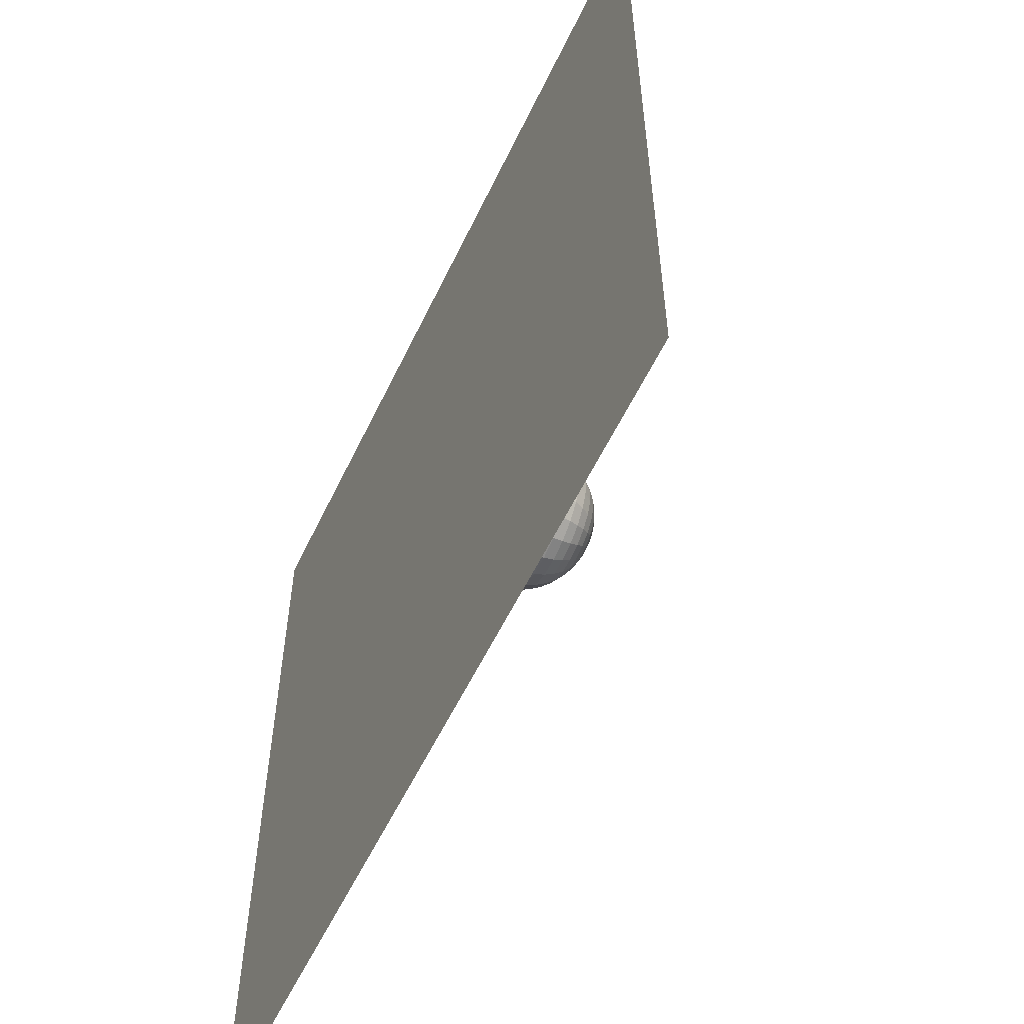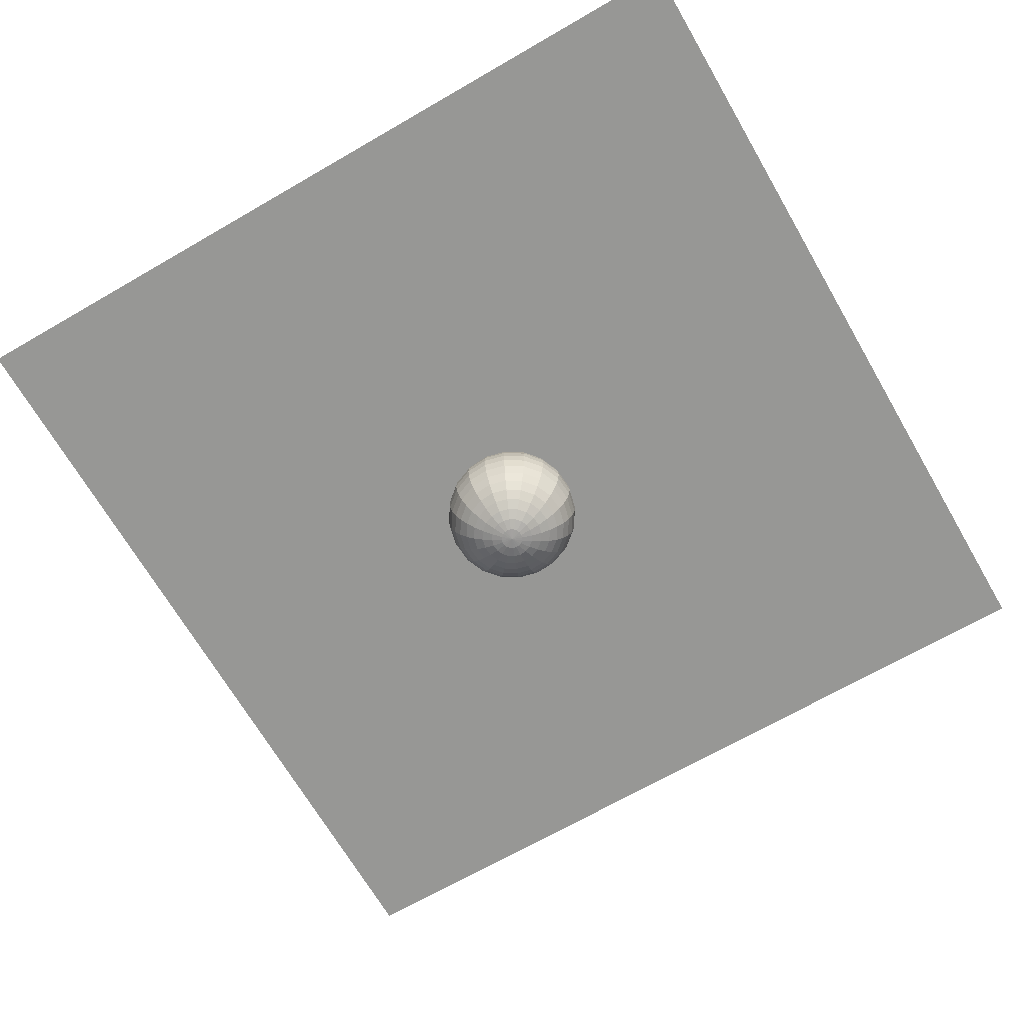
<metadata>
{"format":"obj","ext":"obj","renderer":"f3d","projection":"perspective","resolution":1024,"background":"white","views":[{"elev":-57.5,"azim":64.6,"up":"+Y"},{"elev":-68.1,"azim":30.1,"up":"+Z"}]}
</metadata>
<code>
v -0.3064 0.7197 -1.177
v -0.06904 0.7791 -1.177
v 0.1751 0.7623 -1.177
v 0.4021 0.6709 -1.177
v 0.5897 0.5138 -1.177
v 0.7197 0.3064 -1.177
v 0.7791 0.06904 -1.177
v 0.7623 -0.1751 -1.177
v 0.6709 -0.4021 -1.177
v 0.5138 -0.5897 -1.177
v 0.3064 -0.7197 -1.177
v 0.06904 -0.7791 -1.177
v -0.1751 -0.7623 -1.177
v -0.4021 -0.6709 -1.177
v -0.5897 -0.5138 -1.177
v -0.7197 -0.3064 -1.177
v -0.7791 -0.06904 -1.177
v -0.7623 0.1751 -1.177
v -0.6709 0.4021 -1.177
v -0.5138 0.5897 -1.177
v -0.6053 1.422 -1.36
v -0.1364 1.539 -1.36
v 0.3459 1.506 -1.36
v 0.7943 1.325 -1.36
v 1.165 1.015 -1.36
v 1.422 0.6053 -1.36
v 1.539 0.1364 -1.36
v 1.506 -0.3459 -1.36
v 1.325 -0.7943 -1.36
v 1.015 -1.165 -1.36
v 0.6053 -1.422 -1.36
v 0.1364 -1.539 -1.36
v -0.3459 -1.506 -1.36
v -0.7943 -1.325 -1.36
v -1.165 -1.015 -1.36
v -1.422 -0.6053 -1.36
v -1.539 -0.1364 -1.36
v -1.506 0.3459 -1.36
v -1.325 0.7943 -1.36
v -1.015 1.165 -1.36
v -0.8893 2.089 -1.661
v -0.2004 2.261 -1.661
v 0.5082 2.212 -1.661
v 1.167 1.947 -1.661
v 1.712 1.491 -1.661
v 2.089 0.8893 -1.661
v 2.261 0.2004 -1.661
v 2.212 -0.5082 -1.661
v 1.947 -1.167 -1.661
v 1.491 -1.712 -1.661
v 0.8893 -2.089 -1.661
v 0.2004 -2.261 -1.661
v -0.5082 -2.212 -1.661
v -1.167 -1.947 -1.661
v -1.712 -1.491 -1.661
v -2.089 -0.8893 -1.661
v -2.261 -0.2004 -1.661
v -2.212 0.5082 -1.661
v -1.947 1.167 -1.661
v -1.491 1.711 -1.661
v -1.151 2.704 -2.071
v -0.2594 2.927 -2.071
v 0.6579 2.864 -2.071
v 1.511 2.521 -2.071
v 2.216 1.931 -2.071
v 2.704 1.151 -2.071
v 2.927 0.2594 -2.071
v 2.864 -0.6579 -2.071
v 2.521 -1.511 -2.071
v 1.931 -2.216 -2.071
v 1.151 -2.704 -2.071
v 0.2594 -2.927 -2.071
v -0.6579 -2.864 -2.071
v -1.511 -2.521 -2.071
v -2.216 -1.931 -2.071
v -2.704 -1.151 -2.071
v -2.927 -0.2594 -2.071
v -2.864 0.6579 -2.071
v -2.521 1.511 -2.071
v -1.931 2.216 -2.071
v -1.385 3.253 -2.58
v -0.3121 3.522 -2.58
v 0.7915 3.446 -2.58
v 1.818 3.033 -2.58
v 2.666 2.322 -2.58
v 3.253 1.385 -2.58
v 3.522 0.3121 -2.58
v 3.446 -0.7915 -2.58
v 3.033 -1.818 -2.58
v 2.322 -2.666 -2.58
v 1.385 -3.253 -2.58
v 0.3121 -3.522 -2.58
v -0.7915 -3.446 -2.58
v -1.818 -3.033 -2.58
v -2.666 -2.322 -2.58
v -3.253 -1.385 -2.58
v -3.522 -0.3121 -2.58
v -3.446 0.7915 -2.58
v -3.033 1.818 -2.58
v -2.322 2.666 -2.58
v -1.585 3.722 -3.177
v -0.357 4.029 -3.177
v 0.9056 3.942 -3.177
v 2.08 3.47 -3.177
v 3.05 2.657 -3.177
v 3.722 1.585 -3.177
v 4.029 0.357 -3.177
v 3.942 -0.9056 -3.177
v 3.47 -2.08 -3.177
v 2.657 -3.05 -3.177
v 1.585 -3.722 -3.177
v 0.357 -4.029 -3.177
v -0.9056 -3.942 -3.177
v -2.08 -3.47 -3.177
v -3.05 -2.657 -3.177
v -3.722 -1.585 -3.177
v -4.029 -0.357 -3.177
v -3.942 0.9056 -3.177
v -3.47 2.08 -3.177
v -2.657 3.05 -3.177
v -1.745 4.099 -3.846
v -0.3932 4.438 -3.846
v 0.9973 4.342 -3.846
v 2.29 3.821 -3.846
v 3.359 2.927 -3.846
v 4.099 1.745 -3.846
v 4.438 0.3932 -3.846
v 4.342 -0.9973 -3.846
v 3.821 -2.29 -3.846
v 2.927 -3.359 -3.846
v 1.745 -4.099 -3.846
v 0.3932 -4.438 -3.846
v -0.9973 -4.342 -3.846
v -2.29 -3.821 -3.846
v -3.359 -2.927 -3.846
v -4.099 -1.745 -3.846
v -4.438 -0.3932 -3.846
v -4.342 0.9973 -3.846
v -3.821 2.29 -3.846
v -2.927 3.359 -3.846
v -1.863 4.375 -4.571
v -0.4197 4.737 -4.571
v 1.065 4.635 -4.571
v 2.445 4.079 -4.571
v 3.585 3.124 -4.571
v 4.375 1.863 -4.571
v 4.737 0.4197 -4.571
v 4.635 -1.065 -4.571
v 4.079 -2.445 -4.571
v 3.124 -3.585 -4.571
v 1.863 -4.375 -4.571
v 0.4197 -4.737 -4.571
v -1.065 -4.635 -4.571
v -2.445 -4.079 -4.571
v -3.585 -3.124 -4.571
v -4.375 -1.863 -4.571
v -4.737 -0.4197 -4.571
v -4.635 1.065 -4.571
v -4.079 2.445 -4.571
v -3.124 3.585 -4.571
v -1.935 4.544 -5.334
v -0.4359 4.919 -5.334
v 1.106 4.813 -5.334
v 2.539 4.236 -5.334
v 3.723 3.244 -5.334
v 4.544 1.935 -5.334
v 4.919 0.4359 -5.334
v 4.813 -1.106 -5.334
v 4.236 -2.539 -5.334
v 3.244 -3.723 -5.334
v 1.935 -4.544 -5.334
v 0.4359 -4.919 -5.334
v -1.106 -4.813 -5.334
v -2.539 -4.236 -5.334
v -3.723 -3.244 -5.334
v -4.544 -1.935 -5.334
v -4.919 -0.4359 -5.334
v -4.813 1.106 -5.334
v -4.236 2.539 -5.334
v -3.244 3.723 -5.334
v -1.959 4.6 -6.116
v -0.4413 4.98 -6.116
v 1.119 4.873 -6.116
v 2.57 4.289 -6.116
v 3.77 3.284 -6.116
v 4.6 1.959 -6.116
v 4.98 0.4413 -6.116
v 4.873 -1.119 -6.116
v 4.289 -2.57 -6.116
v 3.284 -3.77 -6.116
v 1.959 -4.6 -6.116
v 0.4413 -4.98 -6.116
v -1.119 -4.873 -6.116
v -2.57 -4.289 -6.116
v -3.77 -3.284 -6.116
v -4.6 -1.959 -6.116
v -4.98 -0.4413 -6.116
v -4.873 1.119 -6.116
v -4.289 2.57 -6.116
v -3.284 3.77 -6.116
v -1.935 4.544 -6.898
v -0.4359 4.919 -6.898
v 1.106 4.813 -6.898
v 2.539 4.236 -6.898
v 3.723 3.244 -6.898
v 4.544 1.935 -6.898
v 4.919 0.4359 -6.898
v 4.813 -1.106 -6.898
v 4.236 -2.539 -6.898
v 3.244 -3.723 -6.898
v 1.935 -4.544 -6.898
v 0.4359 -4.919 -6.898
v -1.106 -4.813 -6.898
v -2.539 -4.236 -6.898
v -3.723 -3.244 -6.898
v -4.544 -1.935 -6.898
v -4.919 -0.4359 -6.898
v -4.813 1.106 -6.898
v -4.236 2.539 -6.898
v -3.244 3.723 -6.898
v -1.863 4.375 -7.661
v -0.4197 4.737 -7.661
v 1.065 4.635 -7.661
v 2.445 4.079 -7.661
v 3.585 3.124 -7.661
v 4.375 1.863 -7.661
v 4.737 0.4197 -7.661
v 4.635 -1.065 -7.661
v 4.079 -2.445 -7.661
v 3.124 -3.585 -7.661
v 1.863 -4.375 -7.661
v 0.4197 -4.737 -7.661
v -1.065 -4.635 -7.661
v -2.445 -4.079 -7.661
v -3.585 -3.124 -7.661
v -4.375 -1.863 -7.661
v -4.737 -0.4197 -7.661
v -4.635 1.065 -7.661
v -4.079 2.445 -7.661
v -3.124 3.585 -7.661
v -1.745 4.099 -8.386
v -0.3932 4.438 -8.386
v 0.9973 4.342 -8.386
v 2.29 3.821 -8.386
v 3.359 2.927 -8.386
v 4.099 1.745 -8.386
v 4.438 0.3932 -8.386
v 4.342 -0.9973 -8.386
v 3.821 -2.29 -8.386
v 2.927 -3.359 -8.386
v 1.745 -4.099 -8.386
v 0.3932 -4.438 -8.386
v -0.9973 -4.342 -8.386
v -2.29 -3.821 -8.386
v -3.359 -2.927 -8.386
v -4.099 -1.745 -8.386
v -4.438 -0.3932 -8.386
v -4.342 0.9973 -8.386
v -3.821 2.29 -8.386
v -2.927 3.359 -8.386
v -1.585 3.722 -9.055
v -0.357 4.029 -9.055
v 0.9056 3.942 -9.055
v 2.08 3.47 -9.055
v 3.05 2.657 -9.055
v 3.722 1.585 -9.055
v 4.029 0.357 -9.055
v 3.942 -0.9056 -9.055
v 3.47 -2.08 -9.055
v 2.657 -3.05 -9.055
v 1.585 -3.722 -9.055
v 0.357 -4.029 -9.055
v -0.9056 -3.942 -9.055
v -2.08 -3.47 -9.055
v -3.05 -2.657 -9.055
v -3.722 -1.585 -9.055
v -4.029 -0.357 -9.055
v -3.942 0.9056 -9.055
v -3.47 2.08 -9.055
v -2.657 3.05 -9.055
v -1.385 3.253 -9.651
v -0.3121 3.522 -9.651
v 0.7915 3.446 -9.651
v 1.818 3.033 -9.651
v 2.666 2.322 -9.651
v 3.253 1.385 -9.651
v 3.522 0.3121 -9.651
v 3.446 -0.7915 -9.651
v 3.033 -1.818 -9.651
v 2.322 -2.666 -9.651
v 1.385 -3.253 -9.651
v 0.3121 -3.522 -9.651
v -0.7915 -3.446 -9.651
v -1.818 -3.033 -9.651
v -2.666 -2.322 -9.651
v -3.253 -1.385 -9.651
v -3.522 -0.3121 -9.651
v -3.446 0.7915 -9.651
v -3.033 1.818 -9.651
v -2.322 2.666 -9.651
v -1.151 2.704 -10.16
v -0.2594 2.927 -10.16
v 0.6579 2.864 -10.16
v 1.511 2.521 -10.16
v 2.216 1.931 -10.16
v 2.704 1.151 -10.16
v 2.927 0.2594 -10.16
v 2.864 -0.6579 -10.16
v 2.521 -1.511 -10.16
v 1.931 -2.216 -10.16
v 1.151 -2.704 -10.16
v 0.2594 -2.927 -10.16
v -0.6579 -2.864 -10.16
v -1.511 -2.521 -10.16
v -2.216 -1.931 -10.16
v -2.704 -1.151 -10.16
v -2.927 -0.2594 -10.16
v -2.864 0.6579 -10.16
v -2.521 1.511 -10.16
v -1.931 2.216 -10.16
v -0.8893 2.089 -10.57
v -0.2004 2.261 -10.57
v 0.5082 2.212 -10.57
v 1.167 1.947 -10.57
v 1.712 1.491 -10.57
v 2.089 0.8893 -10.57
v 2.261 0.2004 -10.57
v 2.212 -0.5082 -10.57
v 1.947 -1.167 -10.57
v 1.491 -1.712 -10.57
v 0.8893 -2.089 -10.57
v 0.2004 -2.261 -10.57
v -0.5082 -2.212 -10.57
v -1.167 -1.947 -10.57
v -1.712 -1.491 -10.57
v -2.089 -0.8893 -10.57
v -2.261 -0.2004 -10.57
v -2.212 0.5082 -10.57
v -1.947 1.167 -10.57
v -1.491 1.711 -10.57
v -0.6053 1.422 -10.87
v -0.1364 1.539 -10.87
v 0.3459 1.506 -10.87
v 0.7943 1.325 -10.87
v 1.165 1.015 -10.87
v 1.422 0.6053 -10.87
v 1.539 0.1364 -10.87
v 1.506 -0.3459 -10.87
v 1.325 -0.7943 -10.87
v 1.015 -1.165 -10.87
v 0.6053 -1.422 -10.87
v 0.1364 -1.539 -10.87
v -0.3459 -1.506 -10.87
v -0.7943 -1.325 -10.87
v -1.165 -1.015 -10.87
v -1.422 -0.6053 -10.87
v -1.539 -0.1364 -10.87
v -1.506 0.3459 -10.87
v -1.325 0.7943 -10.87
v -1.015 1.165 -10.87
v -0.3064 0.7197 -11.05
v -0.06904 0.7791 -11.05
v 0.1751 0.7623 -11.05
v 0.4021 0.6709 -11.05
v 0.5897 0.5138 -11.05
v 0.7197 0.3064 -11.05
v 0.7791 0.06904 -11.05
v 0.7623 -0.1751 -11.05
v 0.6709 -0.4021 -11.05
v 0.5138 -0.5897 -11.05
v 0.3064 -0.7197 -11.05
v 0.06904 -0.7791 -11.05
v -0.1751 -0.7623 -11.05
v -0.4021 -0.6709 -11.05
v -0.5897 -0.5138 -11.05
v -0.7197 -0.3064 -11.05
v -0.7791 -0.06904 -11.05
v -0.7623 0.1751 -11.05
v -0.6709 0.4021 -11.05
v -0.5138 0.5897 -11.05
v 0 0 -1.116
v 0 0 -11.12
f 1 2 22
f 1 22 21
f 2 3 23
f 2 23 22
f 3 4 24
f 3 24 23
f 4 5 25
f 4 25 24
f 5 6 26
f 5 26 25
f 6 7 27
f 6 27 26
f 7 8 28
f 7 28 27
f 8 9 29
f 8 29 28
f 9 10 30
f 9 30 29
f 10 11 31
f 10 31 30
f 11 12 32
f 11 32 31
f 12 13 33
f 12 33 32
f 13 14 34
f 13 34 33
f 14 15 35
f 14 35 34
f 15 16 36
f 15 36 35
f 16 17 37
f 16 37 36
f 17 18 38
f 17 38 37
f 18 19 39
f 18 39 38
f 19 20 40
f 19 40 39
f 20 1 21
f 20 21 40
f 21 22 42
f 21 42 41
f 22 23 43
f 22 43 42
f 23 24 44
f 23 44 43
f 24 25 45
f 24 45 44
f 25 26 46
f 25 46 45
f 26 27 47
f 26 47 46
f 27 28 48
f 27 48 47
f 28 29 49
f 28 49 48
f 29 30 50
f 29 50 49
f 30 31 51
f 30 51 50
f 31 32 52
f 31 52 51
f 32 33 53
f 32 53 52
f 33 34 54
f 33 54 53
f 34 35 55
f 34 55 54
f 35 36 56
f 35 56 55
f 36 37 57
f 36 57 56
f 37 38 58
f 37 58 57
f 38 39 59
f 38 59 58
f 39 40 60
f 39 60 59
f 40 21 41
f 40 41 60
f 41 42 62
f 41 62 61
f 42 43 63
f 42 63 62
f 43 44 64
f 43 64 63
f 44 45 65
f 44 65 64
f 45 46 66
f 45 66 65
f 46 47 67
f 46 67 66
f 47 48 68
f 47 68 67
f 48 49 69
f 48 69 68
f 49 50 70
f 49 70 69
f 50 51 71
f 50 71 70
f 51 52 72
f 51 72 71
f 52 53 73
f 52 73 72
f 53 54 74
f 53 74 73
f 54 55 75
f 54 75 74
f 55 56 76
f 55 76 75
f 56 57 77
f 56 77 76
f 57 58 78
f 57 78 77
f 58 59 79
f 58 79 78
f 59 60 80
f 59 80 79
f 60 41 61
f 60 61 80
f 61 62 82
f 61 82 81
f 62 63 83
f 62 83 82
f 63 64 84
f 63 84 83
f 64 65 85
f 64 85 84
f 65 66 86
f 65 86 85
f 66 67 87
f 66 87 86
f 67 68 88
f 67 88 87
f 68 69 89
f 68 89 88
f 69 70 90
f 69 90 89
f 70 71 91
f 70 91 90
f 71 72 92
f 71 92 91
f 72 73 93
f 72 93 92
f 73 74 94
f 73 94 93
f 74 75 95
f 74 95 94
f 75 76 96
f 75 96 95
f 76 77 97
f 76 97 96
f 77 78 98
f 77 98 97
f 78 79 99
f 78 99 98
f 79 80 100
f 79 100 99
f 80 61 81
f 80 81 100
f 81 82 102
f 81 102 101
f 82 83 103
f 82 103 102
f 83 84 104
f 83 104 103
f 84 85 105
f 84 105 104
f 85 86 106
f 85 106 105
f 86 87 107
f 86 107 106
f 87 88 108
f 87 108 107
f 88 89 109
f 88 109 108
f 89 90 110
f 89 110 109
f 90 91 111
f 90 111 110
f 91 92 112
f 91 112 111
f 92 93 113
f 92 113 112
f 93 94 114
f 93 114 113
f 94 95 115
f 94 115 114
f 95 96 116
f 95 116 115
f 96 97 117
f 96 117 116
f 97 98 118
f 97 118 117
f 98 99 119
f 98 119 118
f 99 100 120
f 99 120 119
f 100 81 101
f 100 101 120
f 101 102 122
f 101 122 121
f 102 103 123
f 102 123 122
f 103 104 124
f 103 124 123
f 104 105 125
f 104 125 124
f 105 106 126
f 105 126 125
f 106 107 127
f 106 127 126
f 107 108 128
f 107 128 127
f 108 109 129
f 108 129 128
f 109 110 130
f 109 130 129
f 110 111 131
f 110 131 130
f 111 112 132
f 111 132 131
f 112 113 133
f 112 133 132
f 113 114 134
f 113 134 133
f 114 115 135
f 114 135 134
f 115 116 136
f 115 136 135
f 116 117 137
f 116 137 136
f 117 118 138
f 117 138 137
f 118 119 139
f 118 139 138
f 119 120 140
f 119 140 139
f 120 101 121
f 120 121 140
f 121 122 142
f 121 142 141
f 122 123 143
f 122 143 142
f 123 124 144
f 123 144 143
f 124 125 145
f 124 145 144
f 125 126 146
f 125 146 145
f 126 127 147
f 126 147 146
f 127 128 148
f 127 148 147
f 128 129 149
f 128 149 148
f 129 130 150
f 129 150 149
f 130 131 151
f 130 151 150
f 131 132 152
f 131 152 151
f 132 133 153
f 132 153 152
f 133 134 154
f 133 154 153
f 134 135 155
f 134 155 154
f 135 136 156
f 135 156 155
f 136 137 157
f 136 157 156
f 137 138 158
f 137 158 157
f 138 139 159
f 138 159 158
f 139 140 160
f 139 160 159
f 140 121 141
f 140 141 160
f 141 142 162
f 141 162 161
f 142 143 163
f 142 163 162
f 143 144 164
f 143 164 163
f 144 145 165
f 144 165 164
f 145 146 166
f 145 166 165
f 146 147 167
f 146 167 166
f 147 148 168
f 147 168 167
f 148 149 169
f 148 169 168
f 149 150 170
f 149 170 169
f 150 151 171
f 150 171 170
f 151 152 172
f 151 172 171
f 152 153 173
f 152 173 172
f 153 154 174
f 153 174 173
f 154 155 175
f 154 175 174
f 155 156 176
f 155 176 175
f 156 157 177
f 156 177 176
f 157 158 178
f 157 178 177
f 158 159 179
f 158 179 178
f 159 160 180
f 159 180 179
f 160 141 161
f 160 161 180
f 161 162 182
f 161 182 181
f 162 163 183
f 162 183 182
f 163 164 184
f 163 184 183
f 164 165 185
f 164 185 184
f 165 166 186
f 165 186 185
f 166 167 187
f 166 187 186
f 167 168 188
f 167 188 187
f 168 169 189
f 168 189 188
f 169 170 190
f 169 190 189
f 170 171 191
f 170 191 190
f 171 172 192
f 171 192 191
f 172 173 193
f 172 193 192
f 173 174 194
f 173 194 193
f 174 175 195
f 174 195 194
f 175 176 196
f 175 196 195
f 176 177 197
f 176 197 196
f 177 178 198
f 177 198 197
f 178 179 199
f 178 199 198
f 179 180 200
f 179 200 199
f 180 161 181
f 180 181 200
f 181 182 202
f 181 202 201
f 182 183 203
f 182 203 202
f 183 184 204
f 183 204 203
f 184 185 205
f 184 205 204
f 185 186 206
f 185 206 205
f 186 187 207
f 186 207 206
f 187 188 208
f 187 208 207
f 188 189 209
f 188 209 208
f 189 190 210
f 189 210 209
f 190 191 211
f 190 211 210
f 191 192 212
f 191 212 211
f 192 193 213
f 192 213 212
f 193 194 214
f 193 214 213
f 194 195 215
f 194 215 214
f 195 196 216
f 195 216 215
f 196 197 217
f 196 217 216
f 197 198 218
f 197 218 217
f 198 199 219
f 198 219 218
f 199 200 220
f 199 220 219
f 200 181 201
f 200 201 220
f 201 202 222
f 201 222 221
f 202 203 223
f 202 223 222
f 203 204 224
f 203 224 223
f 204 205 225
f 204 225 224
f 205 206 226
f 205 226 225
f 206 207 227
f 206 227 226
f 207 208 228
f 207 228 227
f 208 209 229
f 208 229 228
f 209 210 230
f 209 230 229
f 210 211 231
f 210 231 230
f 211 212 232
f 211 232 231
f 212 213 233
f 212 233 232
f 213 214 234
f 213 234 233
f 214 215 235
f 214 235 234
f 215 216 236
f 215 236 235
f 216 217 237
f 216 237 236
f 217 218 238
f 217 238 237
f 218 219 239
f 218 239 238
f 219 220 240
f 219 240 239
f 220 201 221
f 220 221 240
f 221 222 242
f 221 242 241
f 222 223 243
f 222 243 242
f 223 224 244
f 223 244 243
f 224 225 245
f 224 245 244
f 225 226 246
f 225 246 245
f 226 227 247
f 226 247 246
f 227 228 248
f 227 248 247
f 228 229 249
f 228 249 248
f 229 230 250
f 229 250 249
f 230 231 251
f 230 251 250
f 231 232 252
f 231 252 251
f 232 233 253
f 232 253 252
f 233 234 254
f 233 254 253
f 234 235 255
f 234 255 254
f 235 236 256
f 235 256 255
f 236 237 257
f 236 257 256
f 237 238 258
f 237 258 257
f 238 239 259
f 238 259 258
f 239 240 260
f 239 260 259
f 240 221 241
f 240 241 260
f 241 242 262
f 241 262 261
f 242 243 263
f 242 263 262
f 243 244 264
f 243 264 263
f 244 245 265
f 244 265 264
f 245 246 266
f 245 266 265
f 246 247 267
f 246 267 266
f 247 248 268
f 247 268 267
f 248 249 269
f 248 269 268
f 249 250 270
f 249 270 269
f 250 251 271
f 250 271 270
f 251 252 272
f 251 272 271
f 252 253 273
f 252 273 272
f 253 254 274
f 253 274 273
f 254 255 275
f 254 275 274
f 255 256 276
f 255 276 275
f 256 257 277
f 256 277 276
f 257 258 278
f 257 278 277
f 258 259 279
f 258 279 278
f 259 260 280
f 259 280 279
f 260 241 261
f 260 261 280
f 261 262 282
f 261 282 281
f 262 263 283
f 262 283 282
f 263 264 284
f 263 284 283
f 264 265 285
f 264 285 284
f 265 266 286
f 265 286 285
f 266 267 287
f 266 287 286
f 267 268 288
f 267 288 287
f 268 269 289
f 268 289 288
f 269 270 290
f 269 290 289
f 270 271 291
f 270 291 290
f 271 272 292
f 271 292 291
f 272 273 293
f 272 293 292
f 273 274 294
f 273 294 293
f 274 275 295
f 274 295 294
f 275 276 296
f 275 296 295
f 276 277 297
f 276 297 296
f 277 278 298
f 277 298 297
f 278 279 299
f 278 299 298
f 279 280 300
f 279 300 299
f 280 261 281
f 280 281 300
f 281 282 302
f 281 302 301
f 282 283 303
f 282 303 302
f 283 284 304
f 283 304 303
f 284 285 305
f 284 305 304
f 285 286 306
f 285 306 305
f 286 287 307
f 286 307 306
f 287 288 308
f 287 308 307
f 288 289 309
f 288 309 308
f 289 290 310
f 289 310 309
f 290 291 311
f 290 311 310
f 291 292 312
f 291 312 311
f 292 293 313
f 292 313 312
f 293 294 314
f 293 314 313
f 294 295 315
f 294 315 314
f 295 296 316
f 295 316 315
f 296 297 317
f 296 317 316
f 297 298 318
f 297 318 317
f 298 299 319
f 298 319 318
f 299 300 320
f 299 320 319
f 300 281 301
f 300 301 320
f 301 302 322
f 301 322 321
f 302 303 323
f 302 323 322
f 303 304 324
f 303 324 323
f 304 305 325
f 304 325 324
f 305 306 326
f 305 326 325
f 306 307 327
f 306 327 326
f 307 308 328
f 307 328 327
f 308 309 329
f 308 329 328
f 309 310 330
f 309 330 329
f 310 311 331
f 310 331 330
f 311 312 332
f 311 332 331
f 312 313 333
f 312 333 332
f 313 314 334
f 313 334 333
f 314 315 335
f 314 335 334
f 315 316 336
f 315 336 335
f 316 317 337
f 316 337 336
f 317 318 338
f 317 338 337
f 318 319 339
f 318 339 338
f 319 320 340
f 319 340 339
f 320 301 321
f 320 321 340
f 321 322 342
f 321 342 341
f 322 323 343
f 322 343 342
f 323 324 344
f 323 344 343
f 324 325 345
f 324 345 344
f 325 326 346
f 325 346 345
f 326 327 347
f 326 347 346
f 327 328 348
f 327 348 347
f 328 329 349
f 328 349 348
f 329 330 350
f 329 350 349
f 330 331 351
f 330 351 350
f 331 332 352
f 331 352 351
f 332 333 353
f 332 353 352
f 333 334 354
f 333 354 353
f 334 335 355
f 334 355 354
f 335 336 356
f 335 356 355
f 336 337 357
f 336 357 356
f 337 338 358
f 337 358 357
f 338 339 359
f 338 359 358
f 339 340 360
f 339 360 359
f 340 321 341
f 340 341 360
f 341 342 362
f 341 362 361
f 342 343 363
f 342 363 362
f 343 344 364
f 343 364 363
f 344 345 365
f 344 365 364
f 345 346 366
f 345 366 365
f 346 347 367
f 346 367 366
f 347 348 368
f 347 368 367
f 348 349 369
f 348 369 368
f 349 350 370
f 349 370 369
f 350 351 371
f 350 371 370
f 351 352 372
f 351 372 371
f 352 353 373
f 352 373 372
f 353 354 374
f 353 374 373
f 354 355 375
f 354 375 374
f 355 356 376
f 355 376 375
f 356 357 377
f 356 377 376
f 357 358 378
f 357 378 377
f 358 359 379
f 358 379 378
f 359 360 380
f 359 380 379
f 360 341 361
f 360 361 380
f 2 1 381
f 3 2 381
f 4 3 381
f 5 4 381
f 6 5 381
f 7 6 381
f 8 7 381
f 9 8 381
f 10 9 381
f 11 10 381
f 12 11 381
f 13 12 381
f 14 13 381
f 15 14 381
f 16 15 381
f 17 16 381
f 18 17 381
f 19 18 381
f 20 19 381
f 1 20 381
f 361 362 382
f 362 363 382
f 363 364 382
f 364 365 382
f 365 366 382
f 366 367 382
f 367 368 382
f 368 369 382
f 369 370 382
f 370 371 382
f 371 372 382
f 372 373 382
f 373 374 382
f 374 375 382
f 375 376 382
f 376 377 382
f 377 378 382
f 378 379 382
f 379 380 382
f 380 361 382
v 30 30 0
v 30 -30 0
v -30 -30 0
v -30 30 0
f 383 384 385
f 385 386 383

</code>
